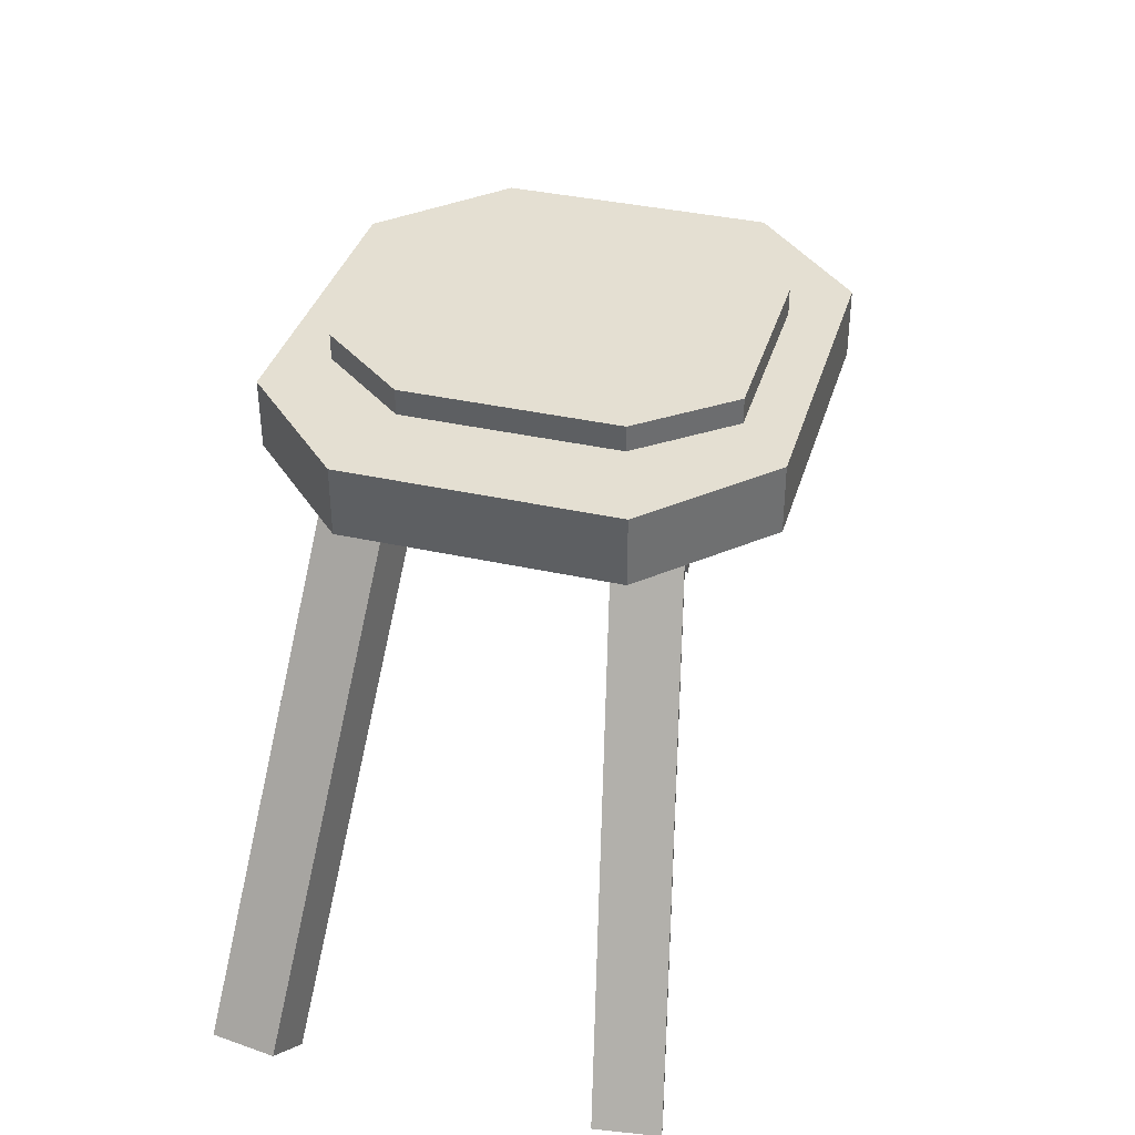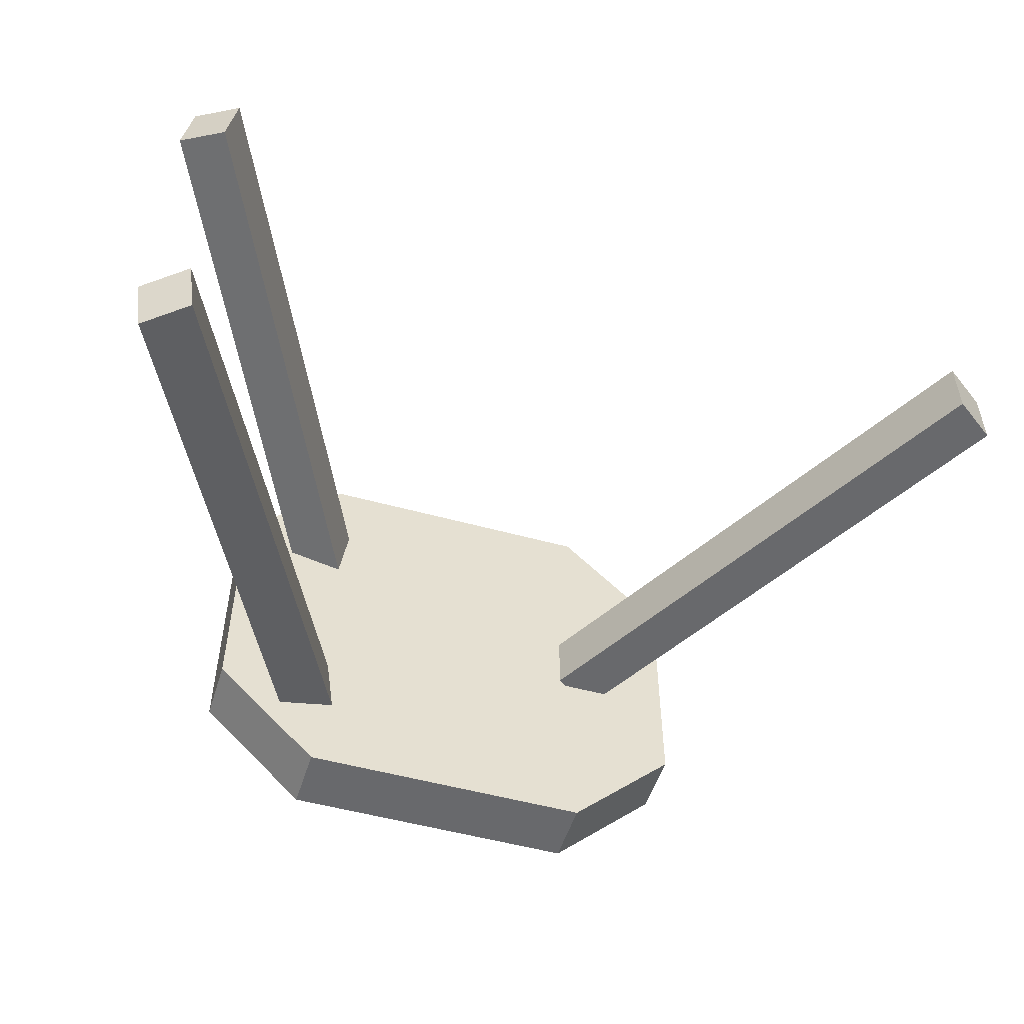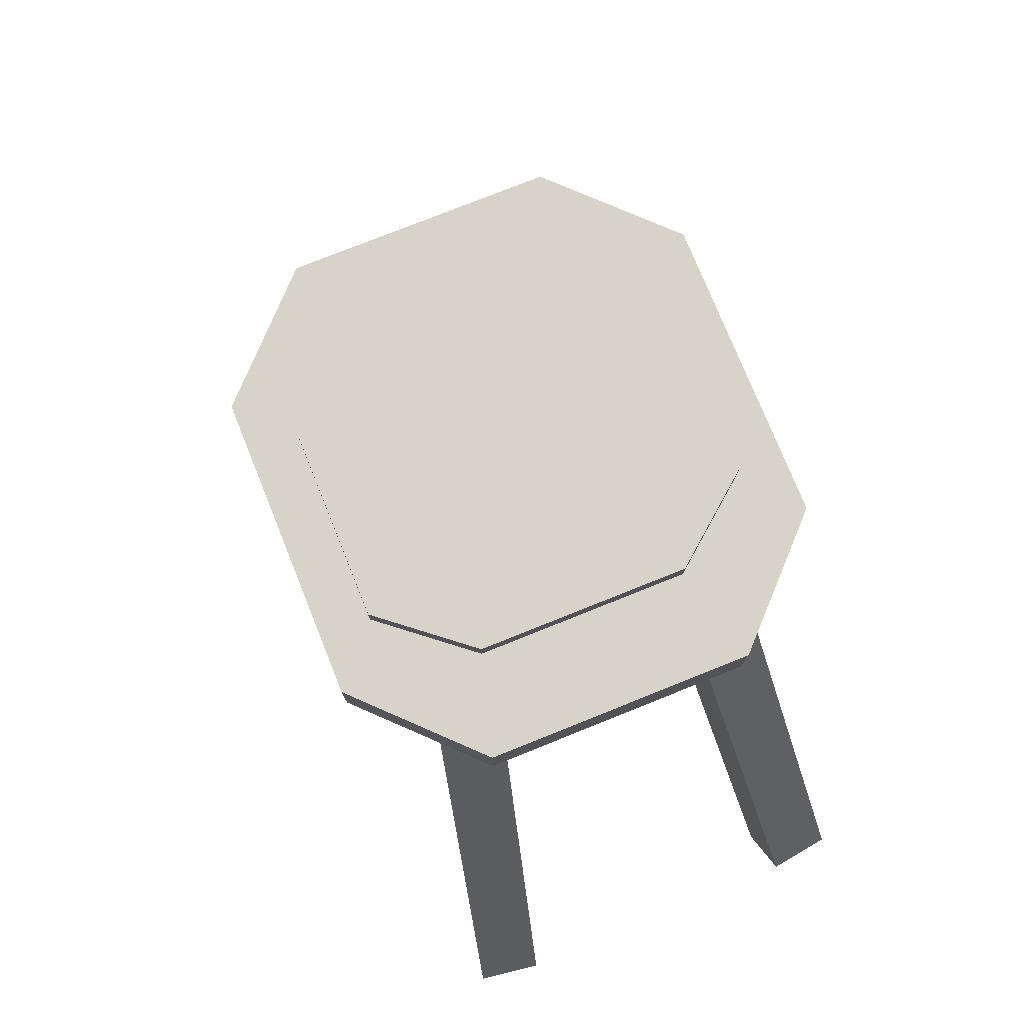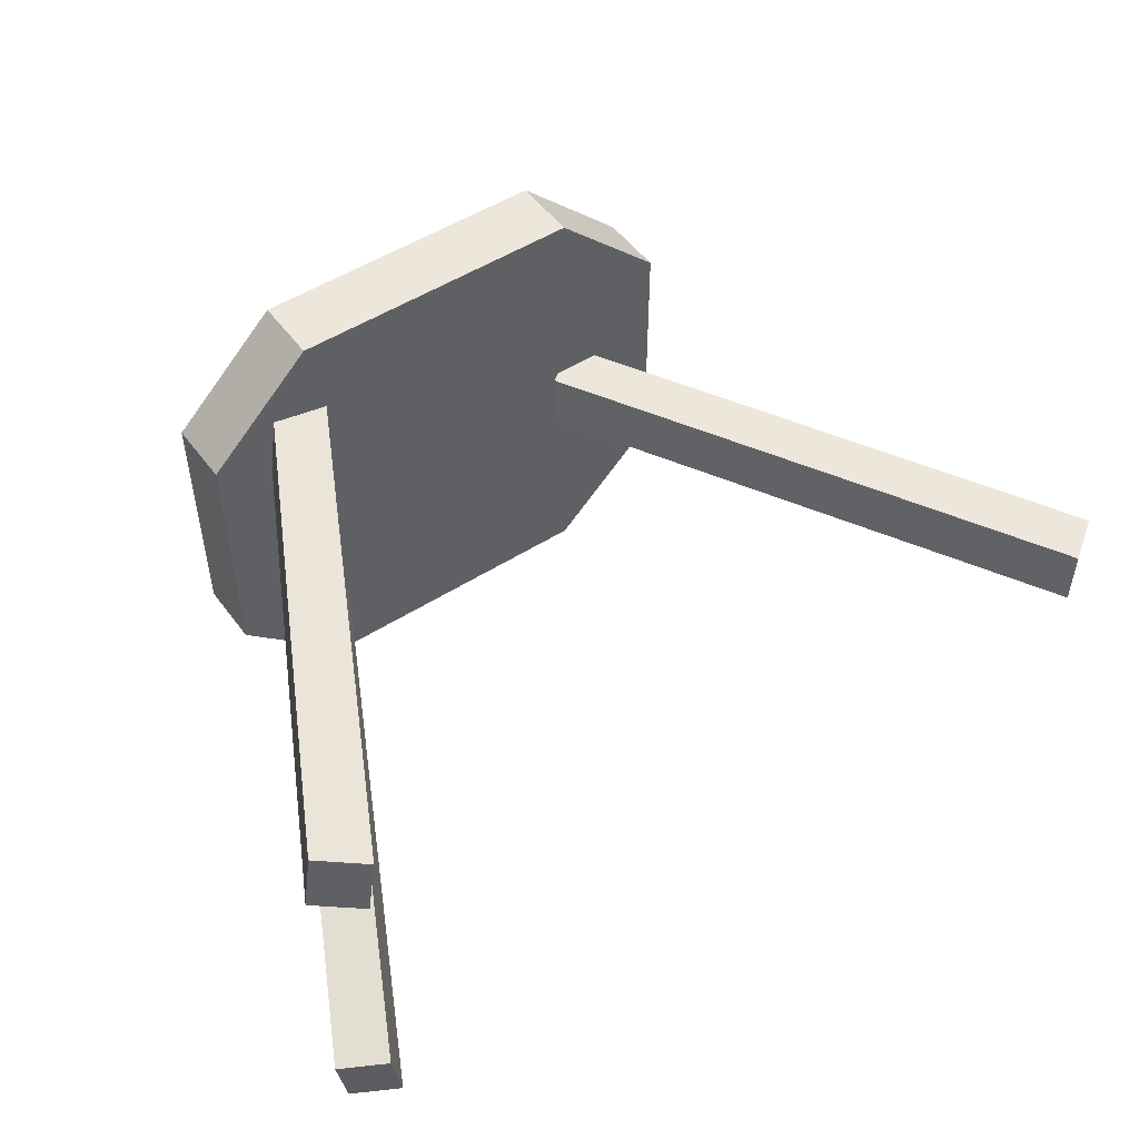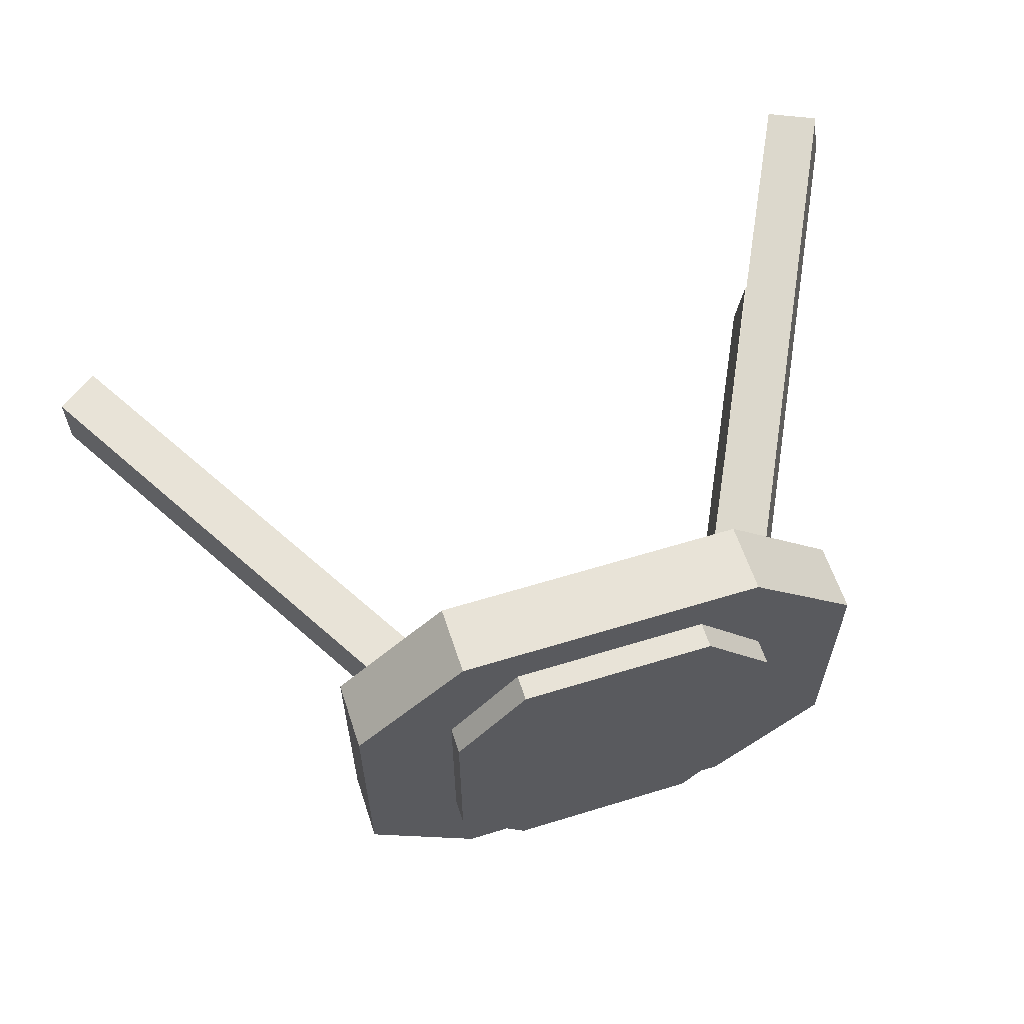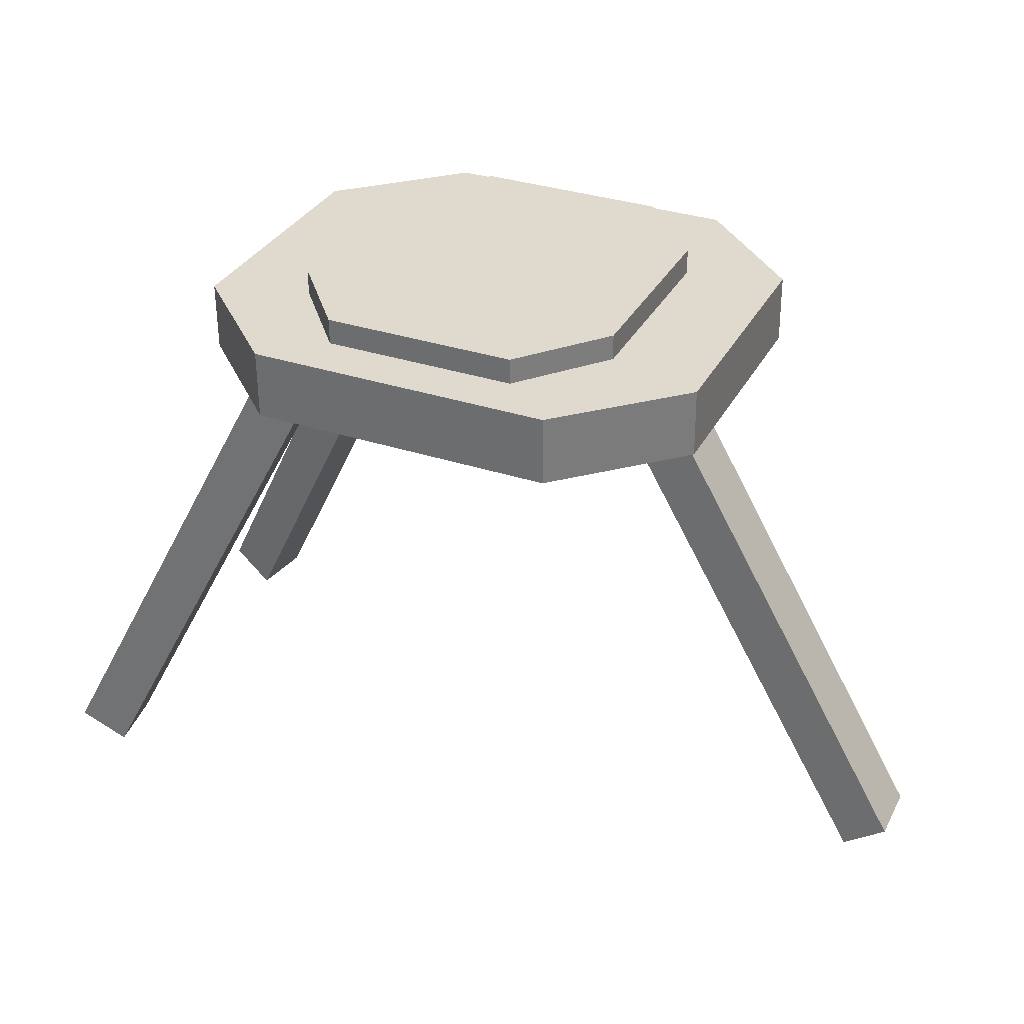
<metadata>
{"format":"obj","ext":"obj","renderer":"f3d","projection":"perspective","resolution":1024,"background":"white","views":[{"elev":37.3,"azim":-74.0,"up":"+Y"},{"elev":-52.8,"azim":-16.9,"up":"+Z"},{"elev":76.3,"azim":-111.9,"up":"+Y"},{"elev":51.5,"azim":-35.0,"up":"+Z"},{"elev":61.5,"azim":162.2,"up":"+Z"},{"elev":32.5,"azim":24.1,"up":"+Y"}]}
</metadata>
<code>
o Cube
v 1.498 -1.427 0.1033
v 0.5571 0.1963 0.1033
v 1.498 -1.427 -0.1033
v 0.5571 0.1963 -0.1033
v 1.637 -1.328 0.1033
v 0.6957 0.2947 0.1033
v 1.637 -1.328 -0.1033
v 0.6957 0.2947 -0.1033
v -1.271 -1.309 0.6953
v -0.4366 0.3454 0.5148
v -1.301 -1.309 0.4919
v -0.4663 0.3456 0.3114
v -1.128 -1.402 0.6651
v -0.2938 0.252 0.4845
v -1.158 -1.402 0.4617
v -0.3235 0.2522 0.2811
v -1.301 -1.309 -0.4919
v -0.4663 0.3456 -0.3114
v -1.271 -1.309 -0.6953
v -0.4366 0.3454 -0.5148
v -1.158 -1.402 -0.4617
v -0.3235 0.2522 -0.2811
v -1.128 -1.402 -0.6651
v -0.2938 0.252 -0.4845
v -0.3618 0.2244 0.7713
v -0.7188 0.2273 0.4205
v -0.7205 0.4468 0.4205
v -0.3635 0.4439 0.7713
v -0.7188 0.2273 -0.4205
v -0.3618 0.2244 -0.7713
v -0.3635 0.4439 -0.7713
v -0.7205 0.4468 -0.4205
v 0.9706 0.2138 0.4205
v 0.6136 0.2166 0.7713
v 0.6118 0.4361 0.7713
v 0.9688 0.4333 0.4205
v 0.6136 0.2166 -0.7713
v 0.9706 0.2138 -0.4205
v 0.9688 0.4333 -0.4205
v 0.6118 0.4361 -0.7713
v -0.1859 0.4425 0.6109
v -0.4128 0.4443 0.3331
v -0.4128 0.4443 -0.3331
v -0.1859 0.4425 -0.6109
v 0.4342 0.4376 -0.6109
v 0.6611 0.4357 -0.3331
v 0.6611 0.4357 0.3331
v 0.4342 0.4376 0.6109
v -0.1865 0.5246 0.6109
v -0.4135 0.5265 0.3331
v -0.4135 0.5265 -0.3331
v -0.1865 0.5246 -0.6109
v 0.4335 0.5197 -0.6109
v 0.6605 0.5179 -0.3331
v 0.6605 0.5179 0.3331
v 0.4335 0.5197 0.6109
f 1 2 4 3
f 3 4 8 7
f 7 8 6 5
f 5 6 2 1
f 3 7 5 1
f 8 4 2 6
f 9 10 12 11
f 11 12 16 15
f 15 16 14 13
f 13 14 10 9
f 11 15 13 9
f 16 12 10 14
f 17 18 20 19
f 19 20 24 23
f 23 24 22 21
f 21 22 18 17
f 19 23 21 17
f 24 20 18 22
f 34 35 28 25
f 38 39 36 33
f 31 32 43 44
f 26 27 32 29
f 30 31 40 37
f 25 28 27 26
f 31 30 29 32
f 39 38 37 40
f 35 34 33 36
f 29 30 37 38 33 34 25 26
f 46 45 53 54
f 27 28 41 42
f 36 39 46 47
f 32 27 42 43
f 40 31 44 45
f 35 36 47 48
f 28 35 48 41
f 39 40 45 46
f 54 53 52 51 50 49 56 55
f 42 41 49 50
f 45 44 52 53
f 41 48 56 49
f 48 47 55 56
f 44 43 51 52
f 47 46 54 55
f 43 42 50 51

</code>
